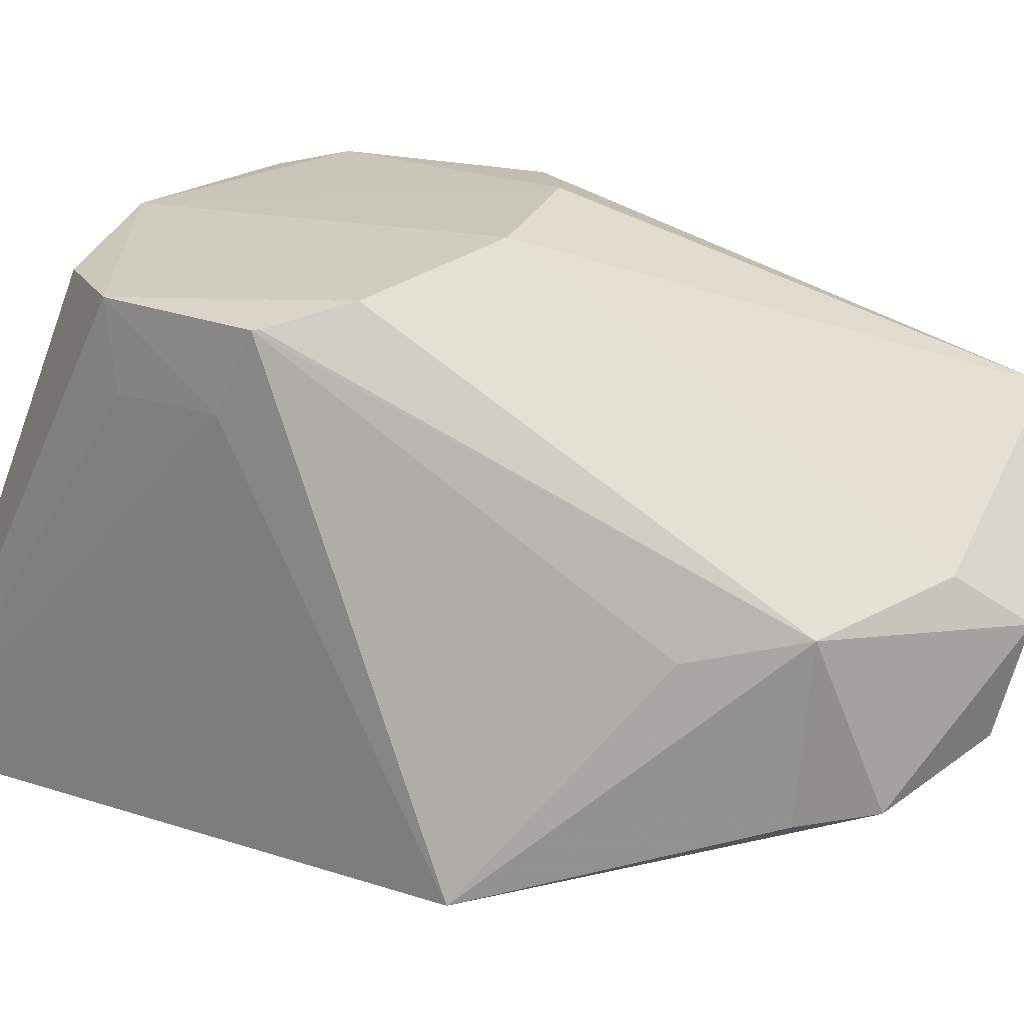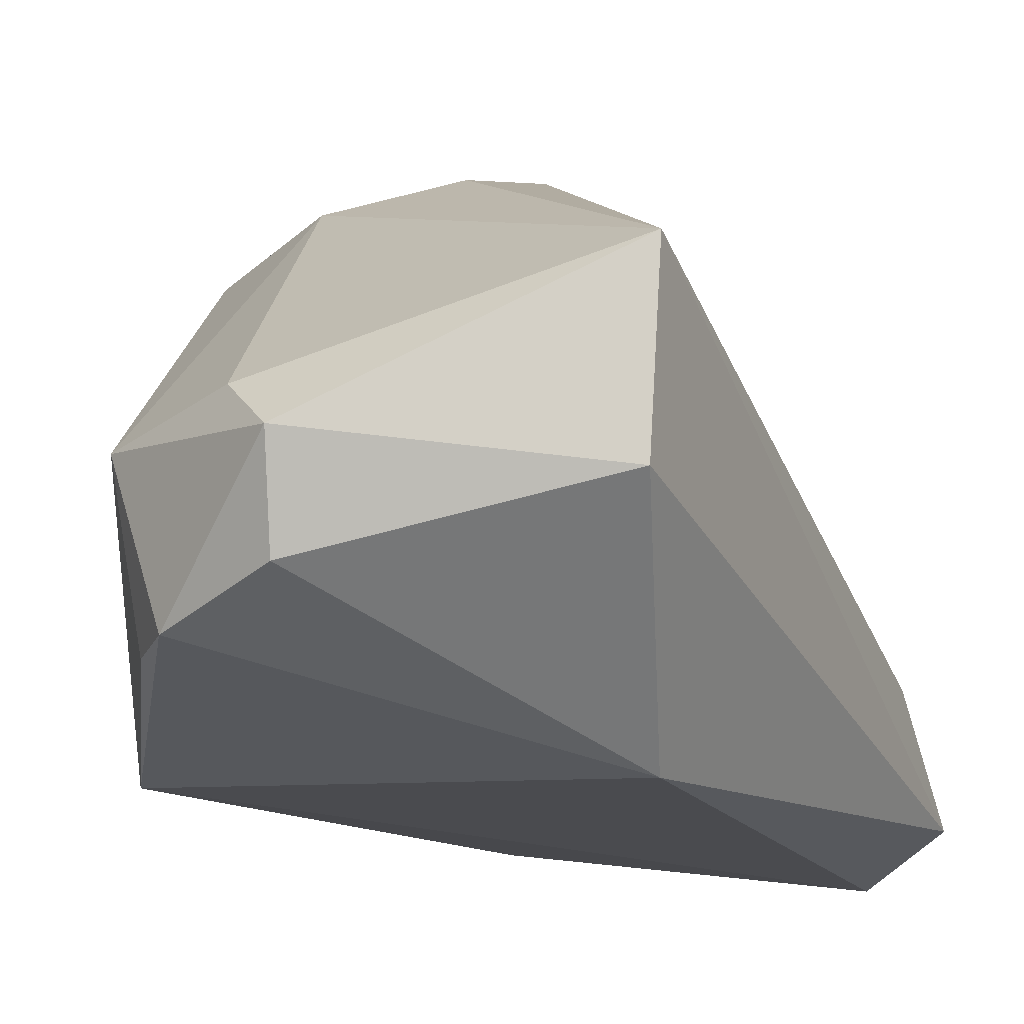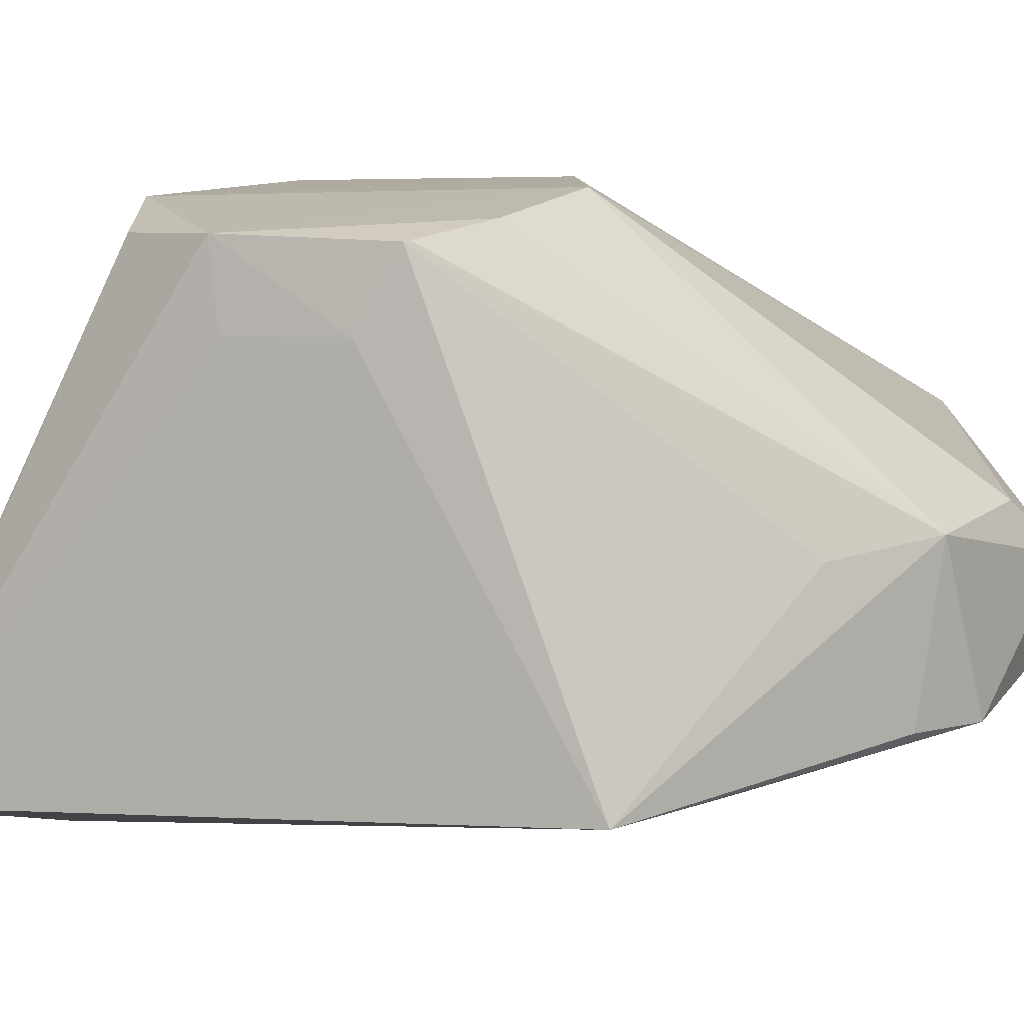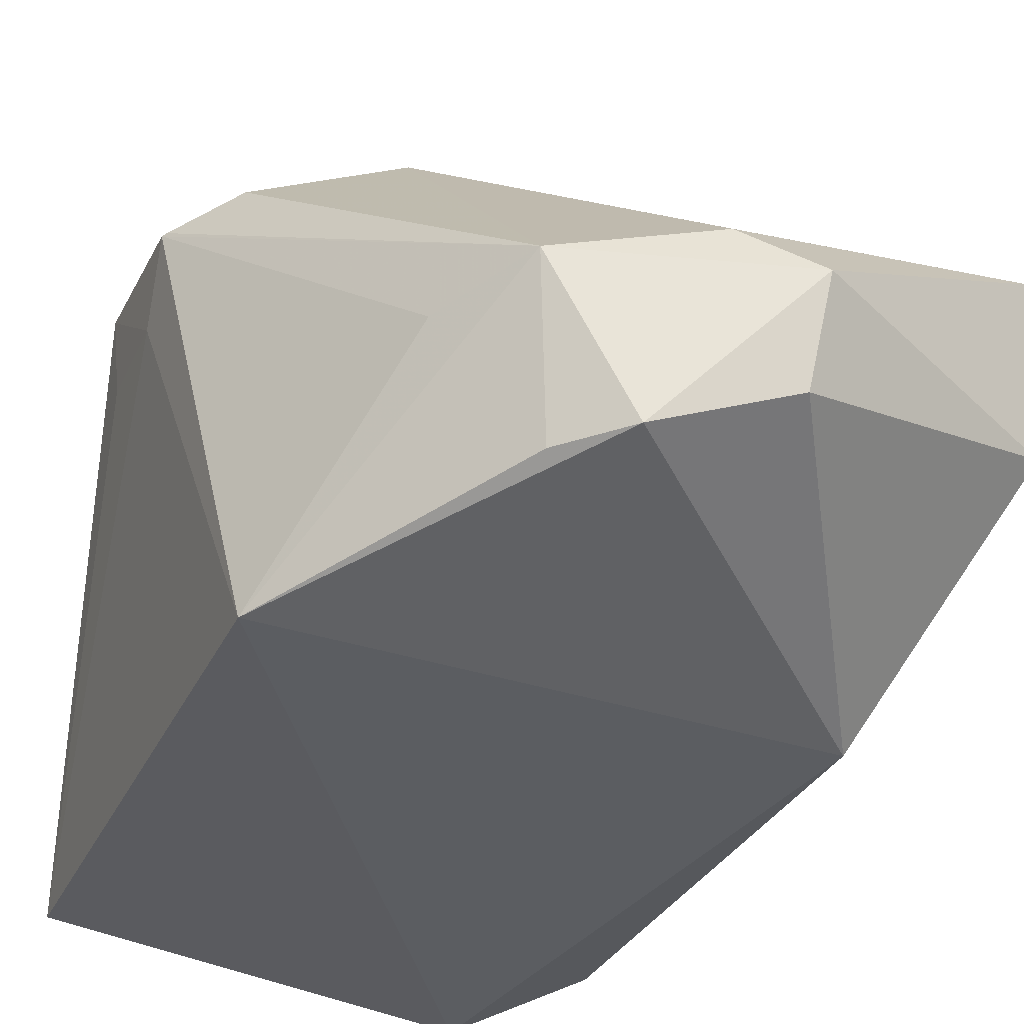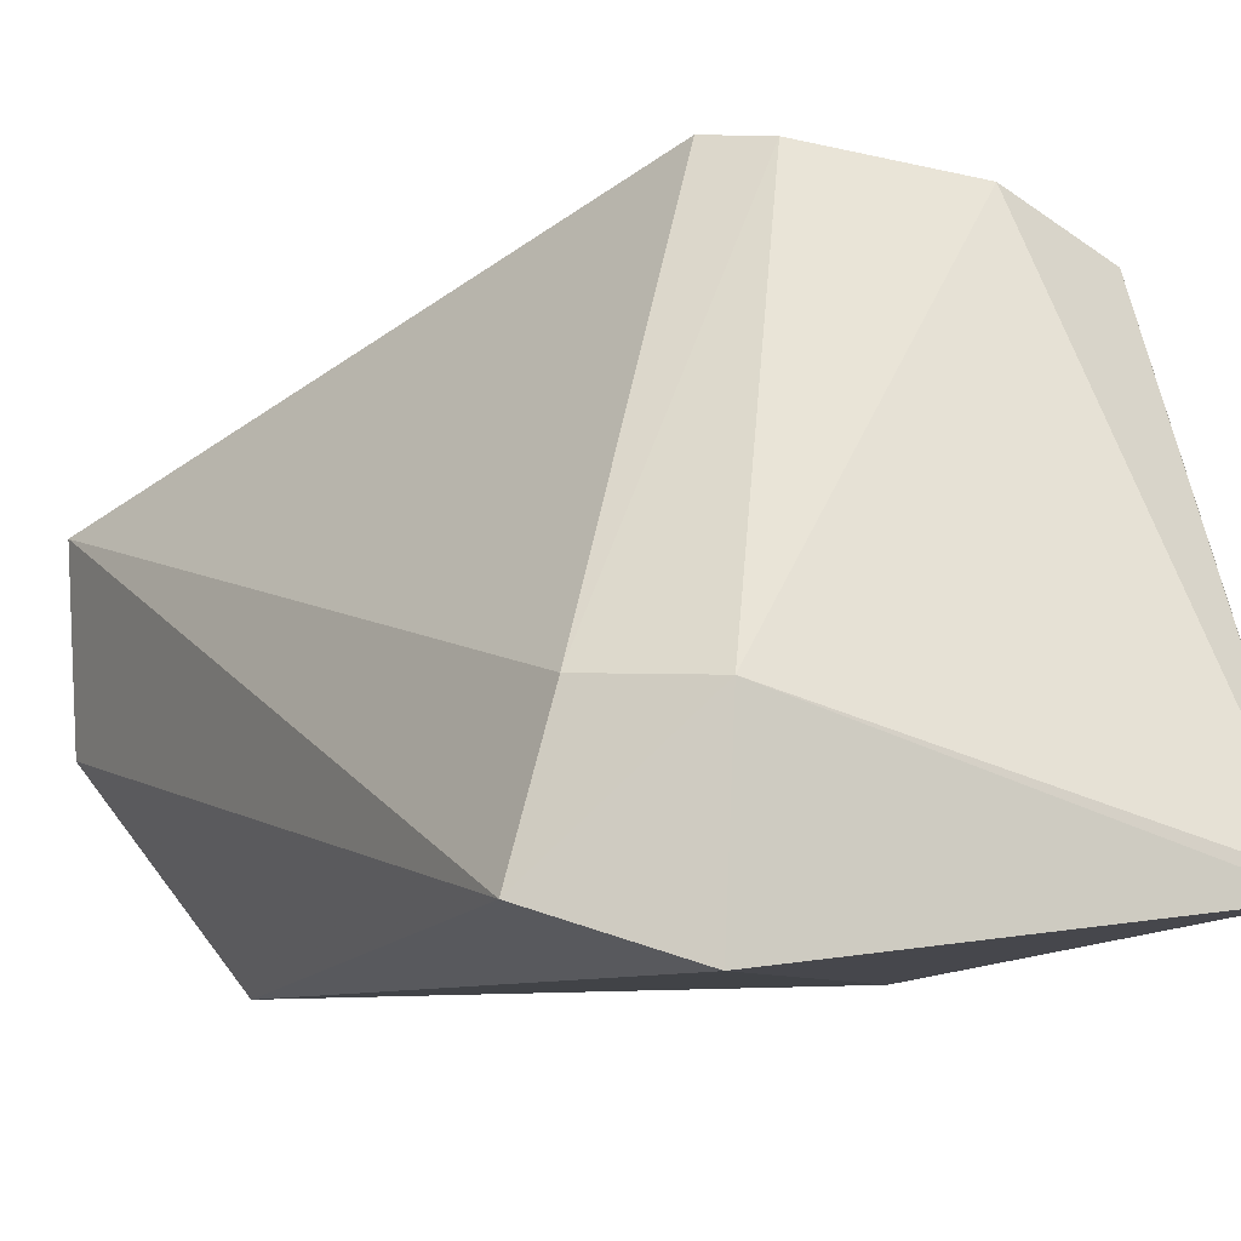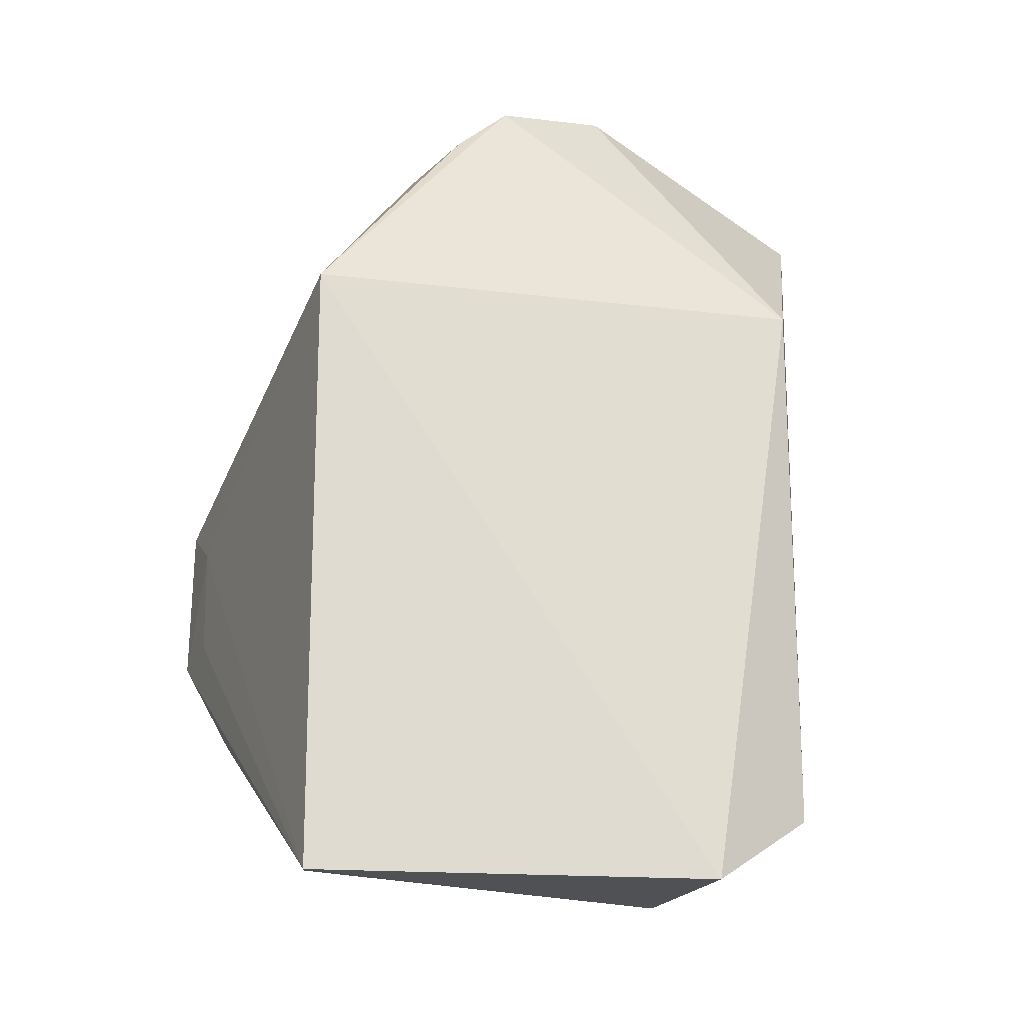
<metadata>
{"format":"obj","ext":"obj","renderer":"f3d","projection":"perspective","resolution":1024,"background":"white","views":[{"elev":14.1,"azim":-52.7,"up":"+Y"},{"elev":-13.1,"azim":31.0,"up":"+Y"},{"elev":0.6,"azim":-75.5,"up":"+Y"},{"elev":-31.1,"azim":-21.5,"up":"+Y"},{"elev":-11.2,"azim":158.5,"up":"+Y"},{"elev":-19.5,"azim":-17.3,"up":"+Z"}]}
</metadata>
<code>
v -0.04527 0.09624 0.1106
v -0.02779 0.09371 0.1015
v -0.04852 0.1199 0.06293
v -0.07002 0.08269 0.04438
v -0.03439 0.07983 0.08847
v -0.07377 0.1136 0.0774
v -0.02698 0.1061 0.1015
v -0.04609 0.08947 0.1087
v -0.03402 0.08079 0.04945
v -0.0701 0.1148 0.06001
v -0.06015 0.1178 0.08452
v -0.07043 0.08175 0.0881
v -0.04192 0.07768 0.04442
v -0.03667 0.09041 0.04943
v -0.04241 0.08983 0.04426
v -0.07384 0.1143 0.0662
v -0.0597 0.09768 0.1051
v -0.04968 0.0996 0.1079
v -0.04774 0.1196 0.07779
v -0.05472 0.08675 0.1067
v -0.07031 0.08177 0.04432
v -0.06227 0.1177 0.058
v -0.05154 0.1192 0.05963
v -0.06973 0.1152 0.08166
v -0.07355 0.1085 0.0744
v -0.06368 0.09619 0.09883
v -0.05124 0.1194 0.0816
v -0.05867 0.08633 0.1032
v -0.07354 0.1137 0.07775
v -0.07345 0.1087 0.06673
f 7 1 2
f 8 5 2
f 8 2 1
f 9 7 2
f 9 2 5
f 13 9 5
f 13 5 12
f 14 3 7
f 14 7 9
f 15 14 9
f 15 9 13
f 18 1 7
f 18 7 11
f 18 17 1
f 18 11 17
f 19 7 3
f 20 12 5
f 20 5 8
f 20 8 1
f 20 1 17
f 21 13 12
f 21 15 13
f 21 4 15
f 21 16 10
f 21 10 4
f 22 10 16
f 22 16 11
f 22 15 4
f 22 4 10
f 23 3 14
f 23 14 15
f 23 22 3
f 23 15 22
f 24 16 6
f 24 11 16
f 24 17 11
f 25 12 6
f 25 6 16
f 25 21 12
f 26 17 6
f 26 6 12
f 26 12 17
f 27 11 7
f 27 7 19
f 27 19 3
f 27 22 11
f 27 3 22
f 28 20 17
f 28 17 12
f 28 12 20
f 29 24 6
f 29 6 17
f 29 17 24
f 30 25 16
f 30 16 21
f 30 21 25

</code>
